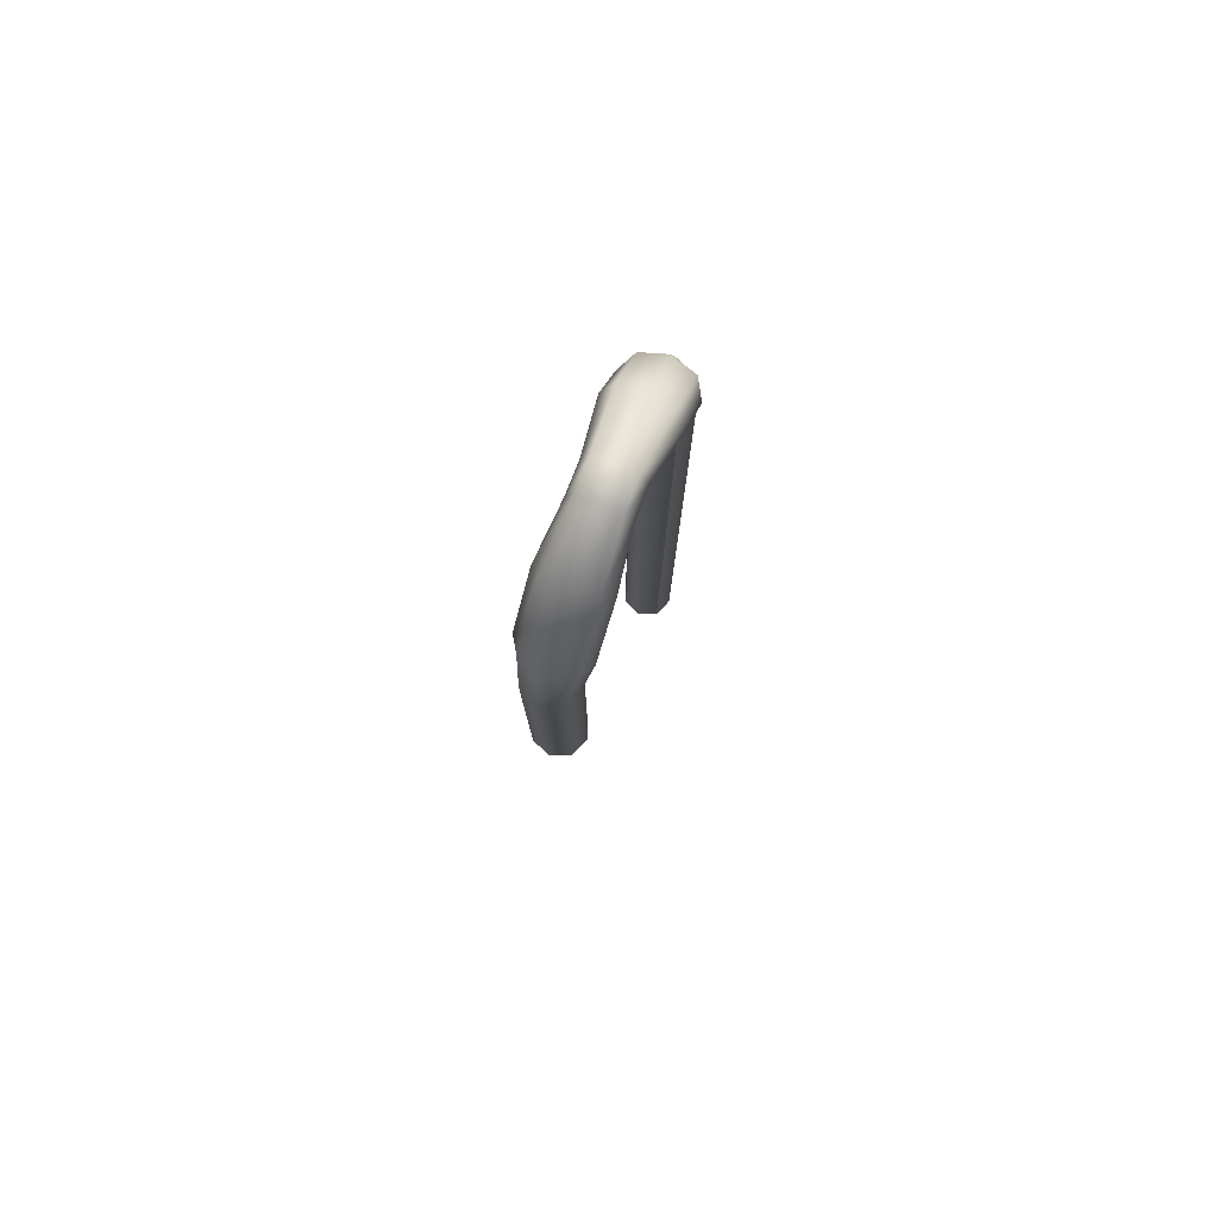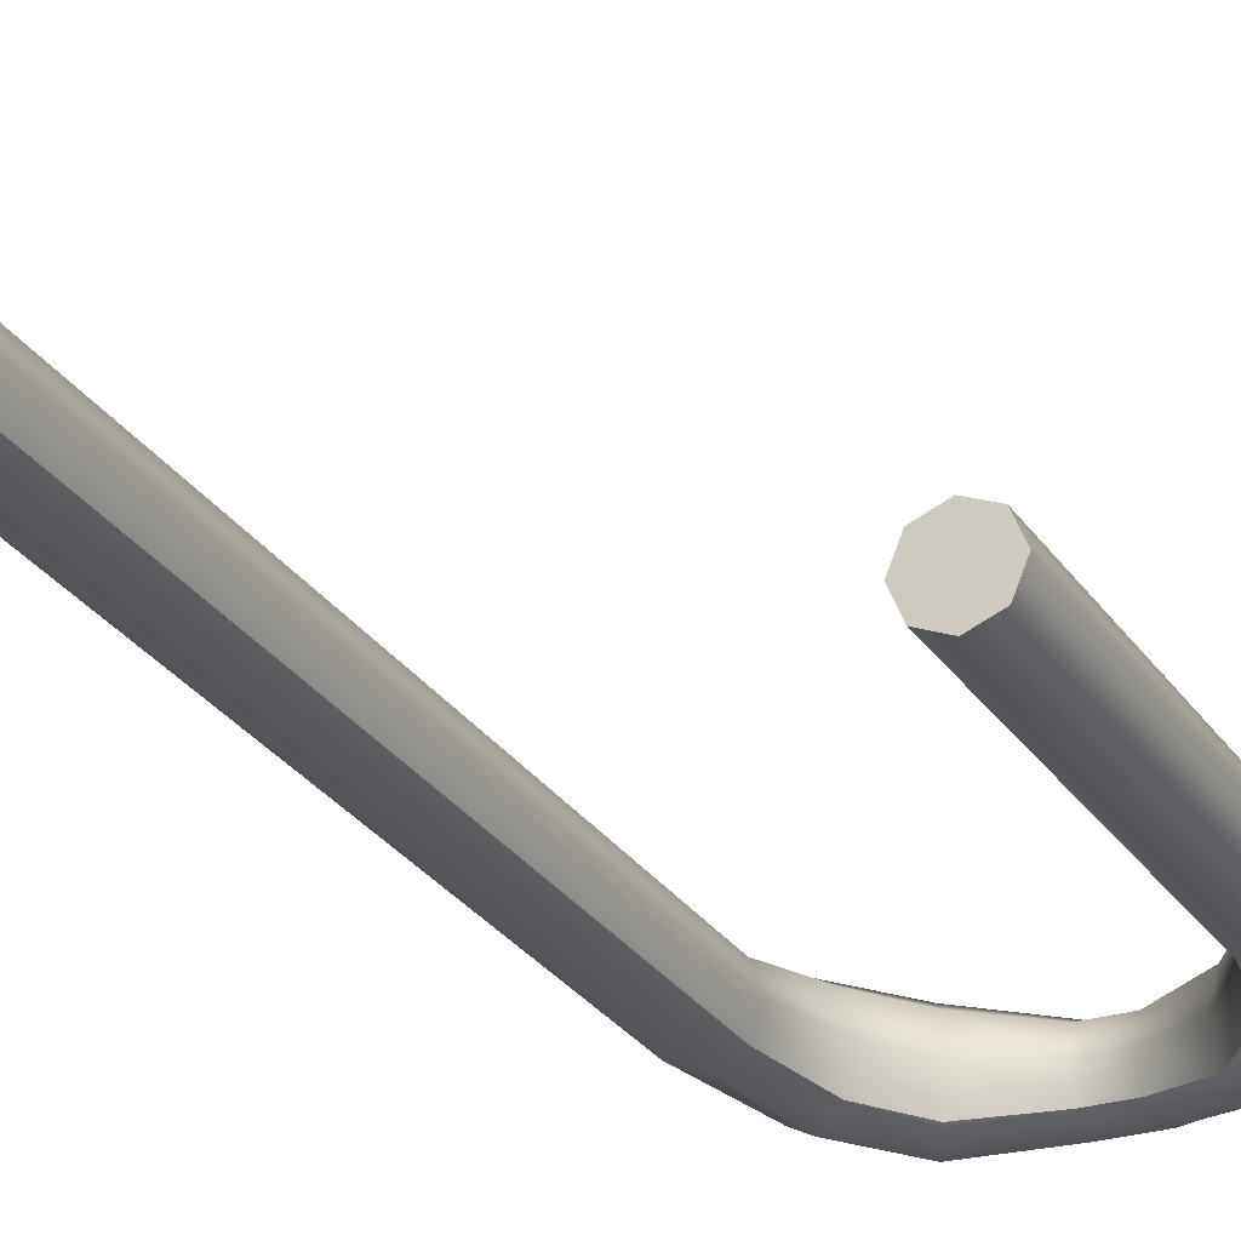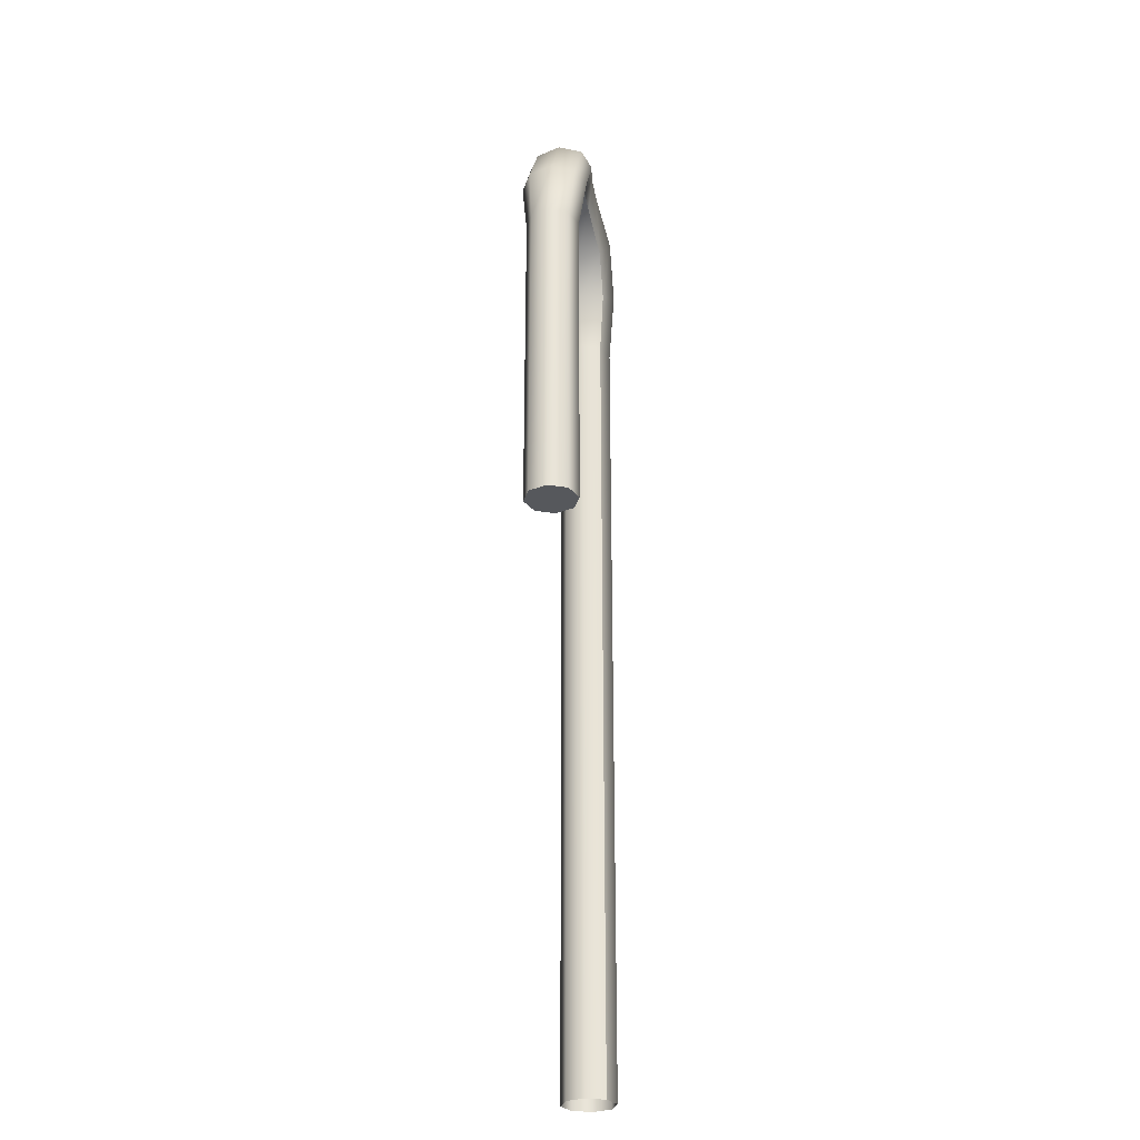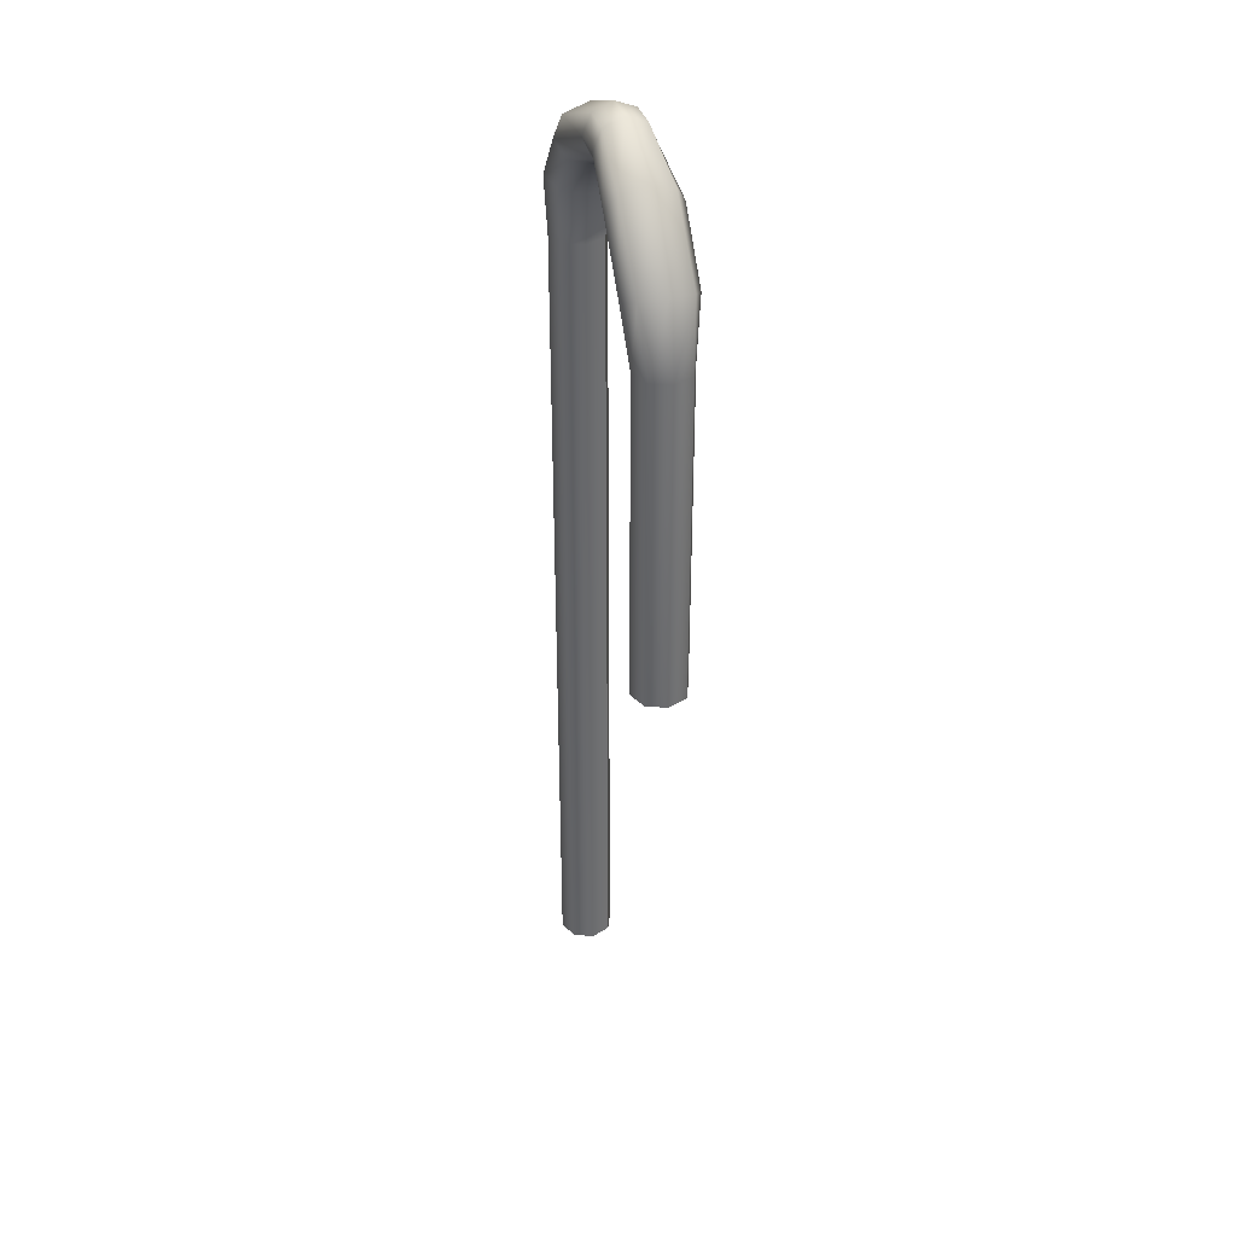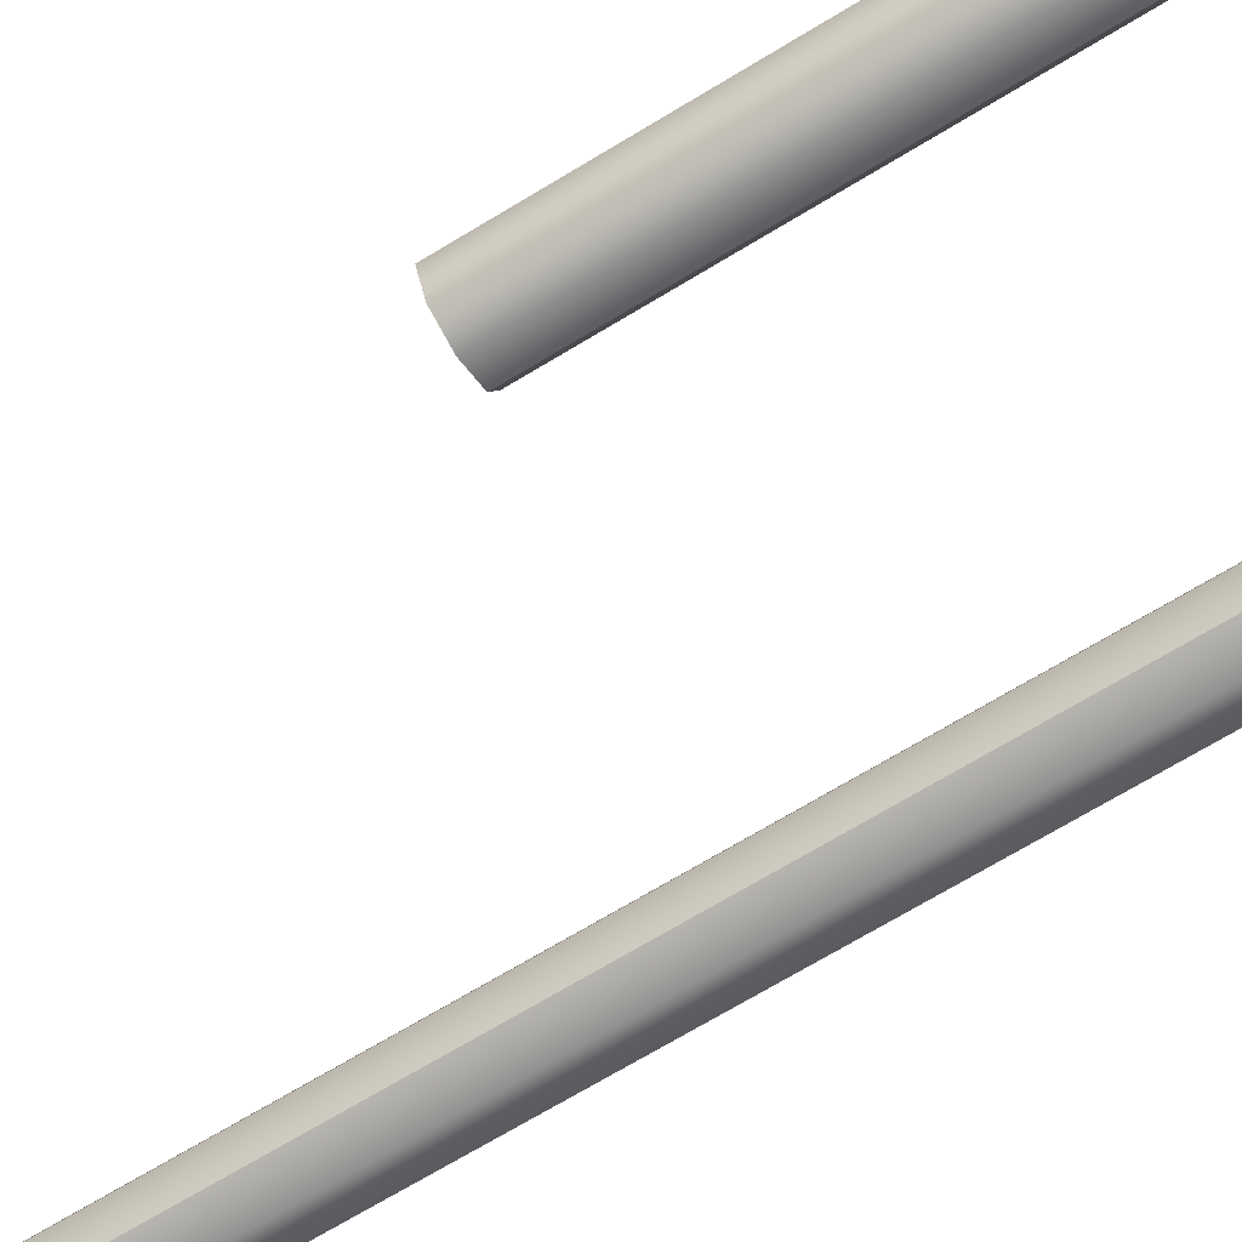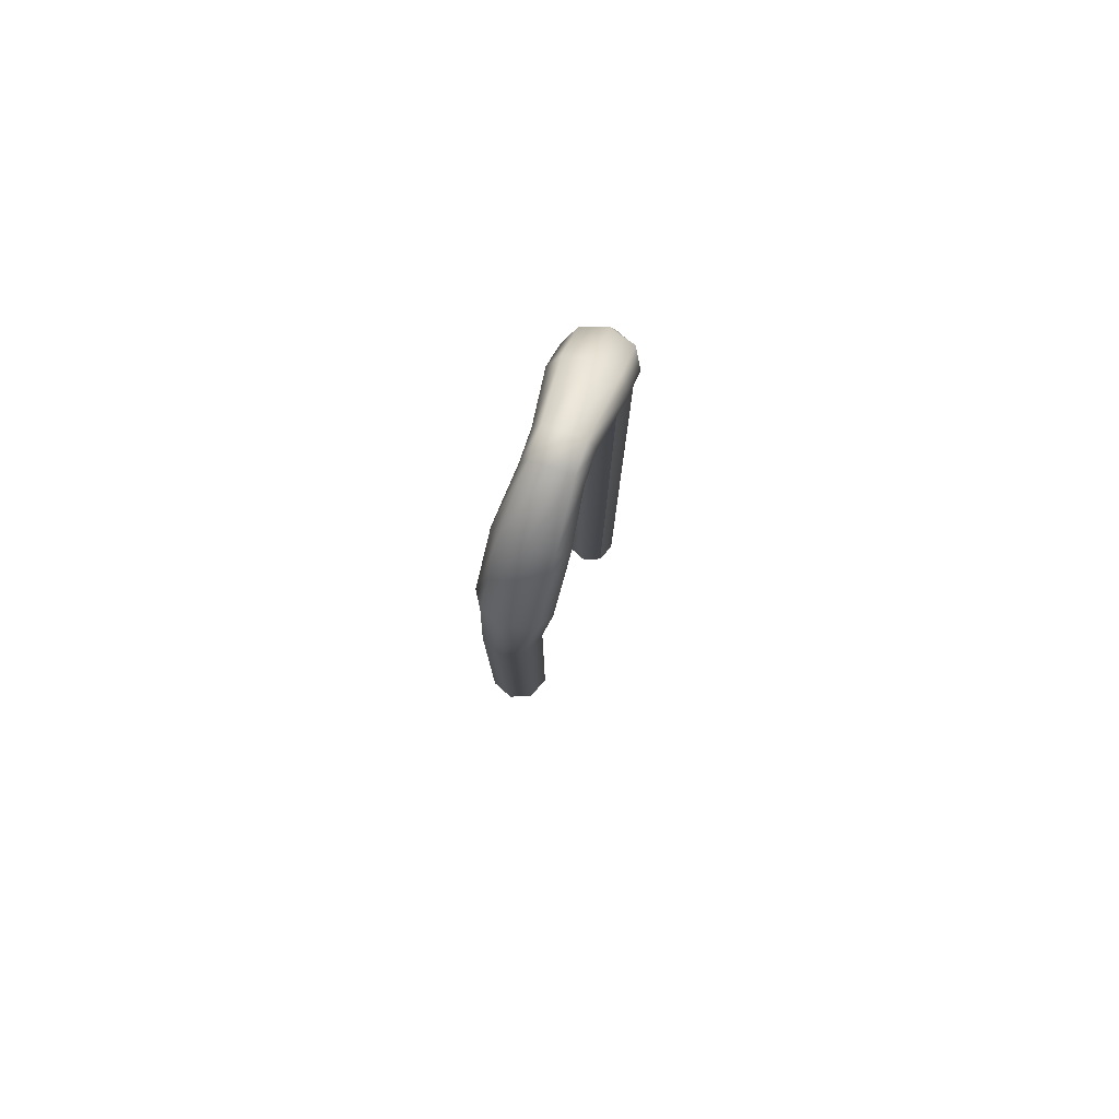
<metadata>
{"format":"obj","ext":"obj","renderer":"f3d","projection":"perspective","resolution":1024,"background":"white","views":[{"elev":79.3,"azim":111.5,"up":"+Y"},{"elev":-26.2,"azim":25.6,"up":"+Z"},{"elev":-28.2,"azim":98.3,"up":"+Y"},{"elev":37.0,"azim":73.2,"up":"+Y"},{"elev":-65.9,"azim":122.0,"up":"+Z"},{"elev":79.8,"azim":109.1,"up":"+Y"}]}
</metadata>
<code>
g default
v 0.1469 6.413 -0.1469
v 0 6.413 -0.2078
v -0.1469 6.413 -0.1469
v -0.2078 6.413 0
v -0.1469 6.413 0.1469
v 0 6.413 0.2078
v 0.1469 6.413 0.1469
v 0.2078 6.413 0
v 0.1469 0 -0.1469
v 0 0 -0.2078
v -0.1469 0 -0.1469
v -0.2078 0 0
v -0.1469 0 0.1469
v 0 0 0.2078
v 0.1469 0 0.1469
v 0.2078 0 0
v 2.023 6.413 -0.1469
v 1.877 6.413 -0.2078
v 1.73 6.413 -0.1469
v 1.669 6.413 0
v 1.73 6.413 0.1469
v 1.877 6.413 0.2078
v 2.023 6.413 0.1469
v 2.084 6.413 0
v 2.023 3.934 -0.1469
v 1.877 3.934 -0.2078
v 1.73 3.934 -0.1469
v 1.669 3.934 0
v 1.73 3.934 0.1469
v 1.877 3.934 0.2078
v 2.023 3.934 0.1469
v 2.084 3.934 0
v 1.877 3.934 0
v 0.851 7.637 -0.1469
v 0.851 7.49 -0.2078
v 0.851 7.343 -0.1469
v 0.851 7.282 0
v 0.851 7.343 0.1469
v 0.851 7.49 0.2078
v 0.851 7.637 0.1469
v 0.851 7.697 0
v 1.083 7.637 -0.1469
v 1.083 7.49 -0.2078
v 1.083 7.343 -0.1469
v 1.083 7.282 0
v 1.083 7.343 0.1469
v 1.083 7.49 0.2078
v 1.083 7.637 0.1469
v 1.083 7.697 0
v 0.1416 6.921 0.2689
v 0.2684 6.857 0.1901
v 0.3209 6.831 -0
v 0.2684 6.857 -0.1901
v 0.1416 6.921 -0.2689
v 0.01487 6.984 -0.1901
v -0.03763 7.01 -0
v 0.01487 6.984 0.1901
v 0.4114 7.29 0.2717
v 0.4755 7.162 0.1921
v 0.502 7.109 -0
v 0.4755 7.162 -0.1921
v 0.4114 7.29 -0.2717
v 0.3474 7.418 -0.1921
v 0.3209 7.471 -0
v 0.3474 7.418 0.1921
v 1.919 6.911 0.1813
v 1.969 6.936 -0
v 1.919 6.911 -0.1813
v 1.798 6.85 -0.2565
v 1.677 6.79 -0.1813
v 1.627 6.765 -0
v 1.677 6.79 0.1813
v 1.798 6.85 0.2565
v 1.532 7.414 0.1813
v 1.557 7.464 -0
v 1.532 7.414 -0.1813
v 1.472 7.293 -0.2565
v 1.411 7.172 -0.1813
v 1.386 7.122 -0
v 1.411 7.172 0.1813
v 1.472 7.293 0.2565
g polySurface5
f 2 1 9 10
f 3 2 10 11
f 4 3 11 12
f 5 4 12 13
f 6 5 13 14
f 7 6 14 15
f 8 7 15 16
f 1 8 16 9
f 18 17 25 26
f 19 18 26 27
f 20 19 27 28
f 29 21 20 28
f 22 21 29 30
f 23 22 30 31
f 24 23 31 32
f 17 24 32 25
f 32 33 26 25
f 33 28 27 26
f 33 32 31 30
f 28 33 30 29
f 35 34 42 43
f 36 35 43 44
f 37 36 44 45
f 38 37 45 46
f 39 38 46 47
f 40 39 47 48
f 41 40 48 49
f 34 41 49 42
f 38 39 58 59
f 39 40 65 58
f 37 38 59 60
f 43 42 76 77
f 44 43 77 78
f 45 44 78 79
f 46 45 79 80
f 47 46 80 81
f 48 47 81 74
f 49 48 74 75
f 41 34 63 64
f 34 35 62 63
f 35 36 61 62
f 36 37 60 61
f 40 41 64 65
f 42 49 75 76
f 51 50 6 7
f 52 51 7 8
f 53 52 8 1
f 54 53 1 2
f 55 54 2 3
f 56 55 3 4
f 57 56 4 5
f 50 57 5 6
f 59 58 50 51
f 60 59 51 52
f 61 60 52 53
f 62 61 53 54
f 63 62 54 55
f 64 63 55 56
f 65 64 56 57
f 58 65 57 50
f 67 66 23 24
f 68 67 24 17
f 69 68 17 18
f 70 69 18 19
f 71 70 19 20
f 72 71 20 21
f 73 72 21 22
f 66 73 22 23
f 75 74 66 67
f 76 75 67 68
f 77 76 68 69
f 78 77 69 70
f 79 78 70 71
f 80 79 71 72
f 81 80 72 73
f 74 81 73 66

</code>
